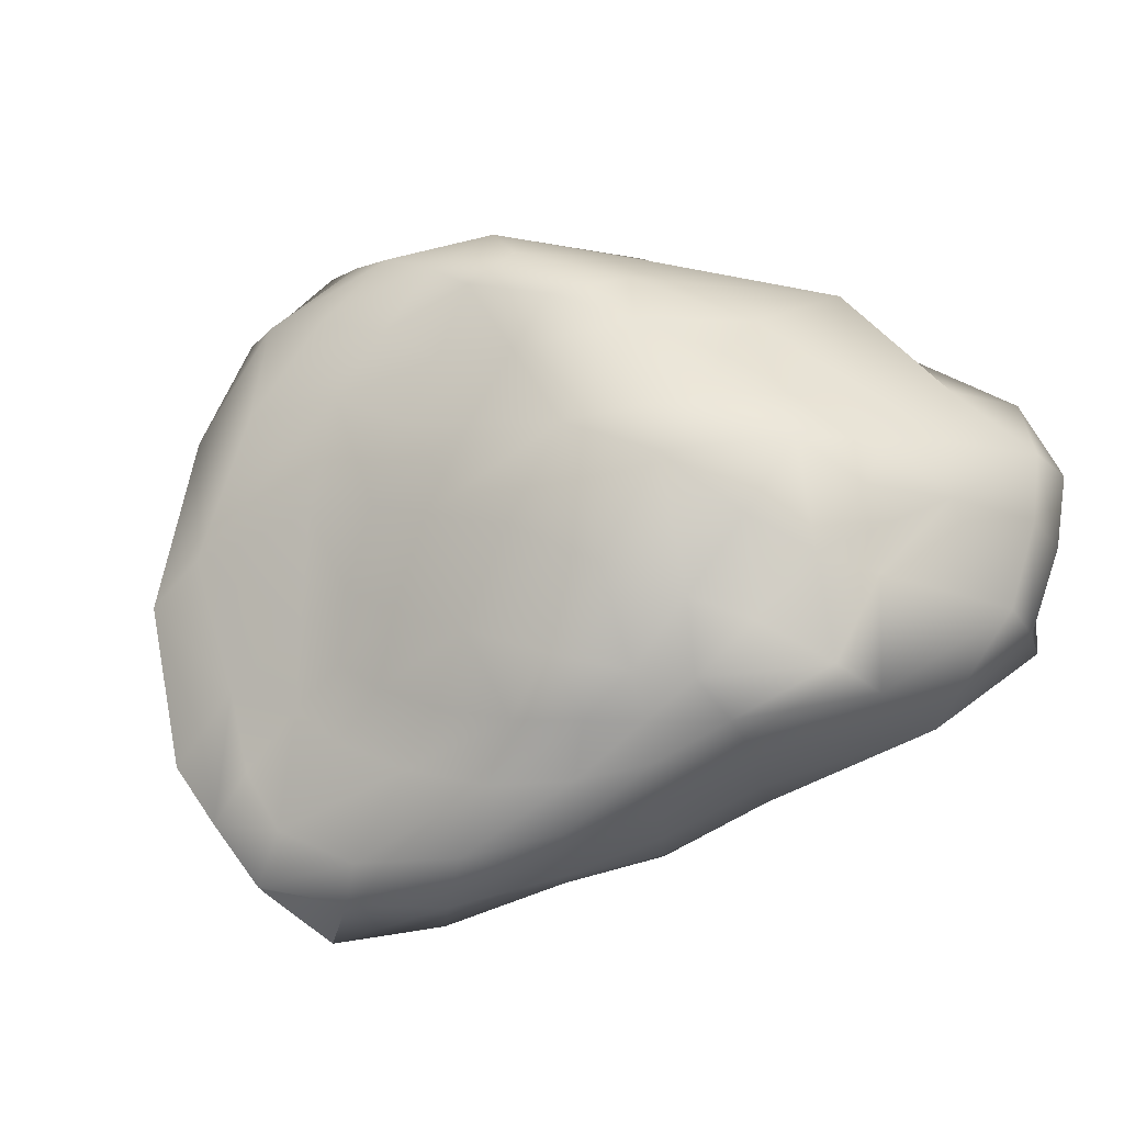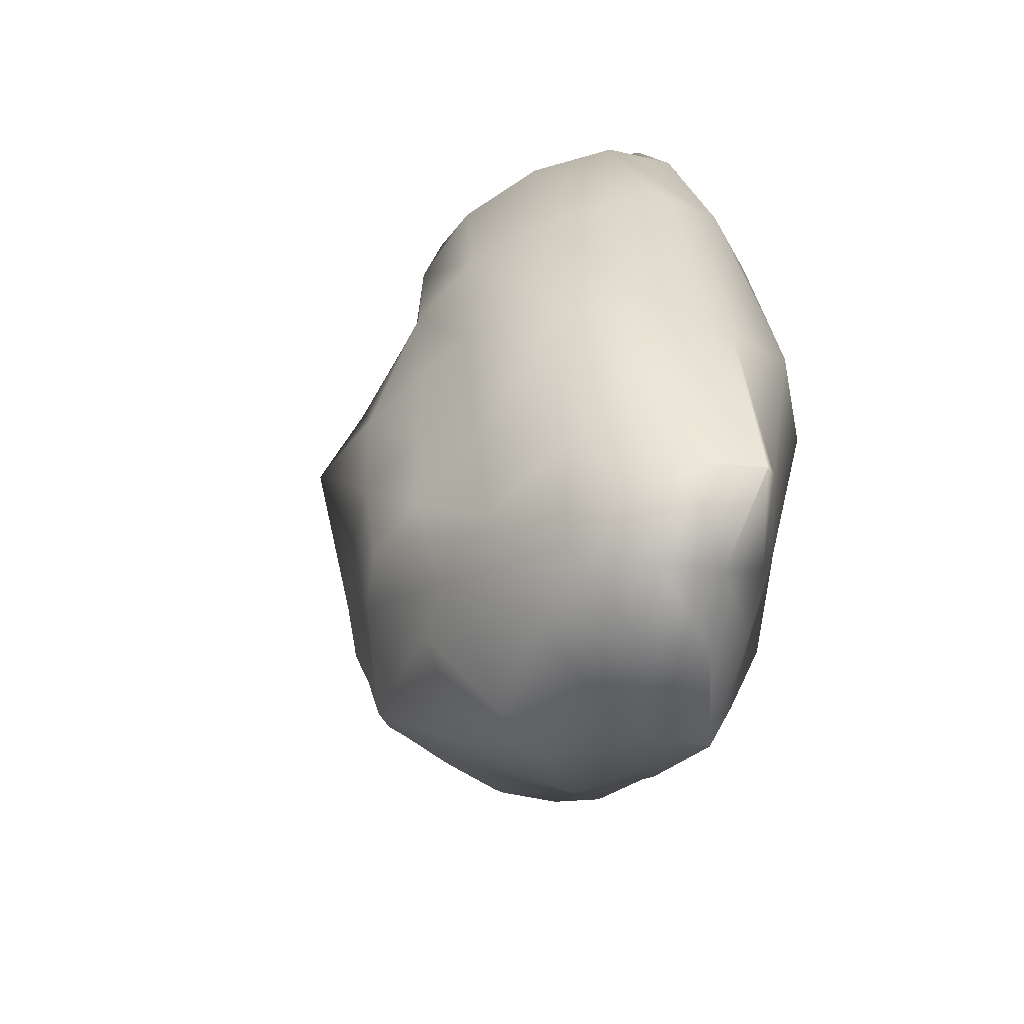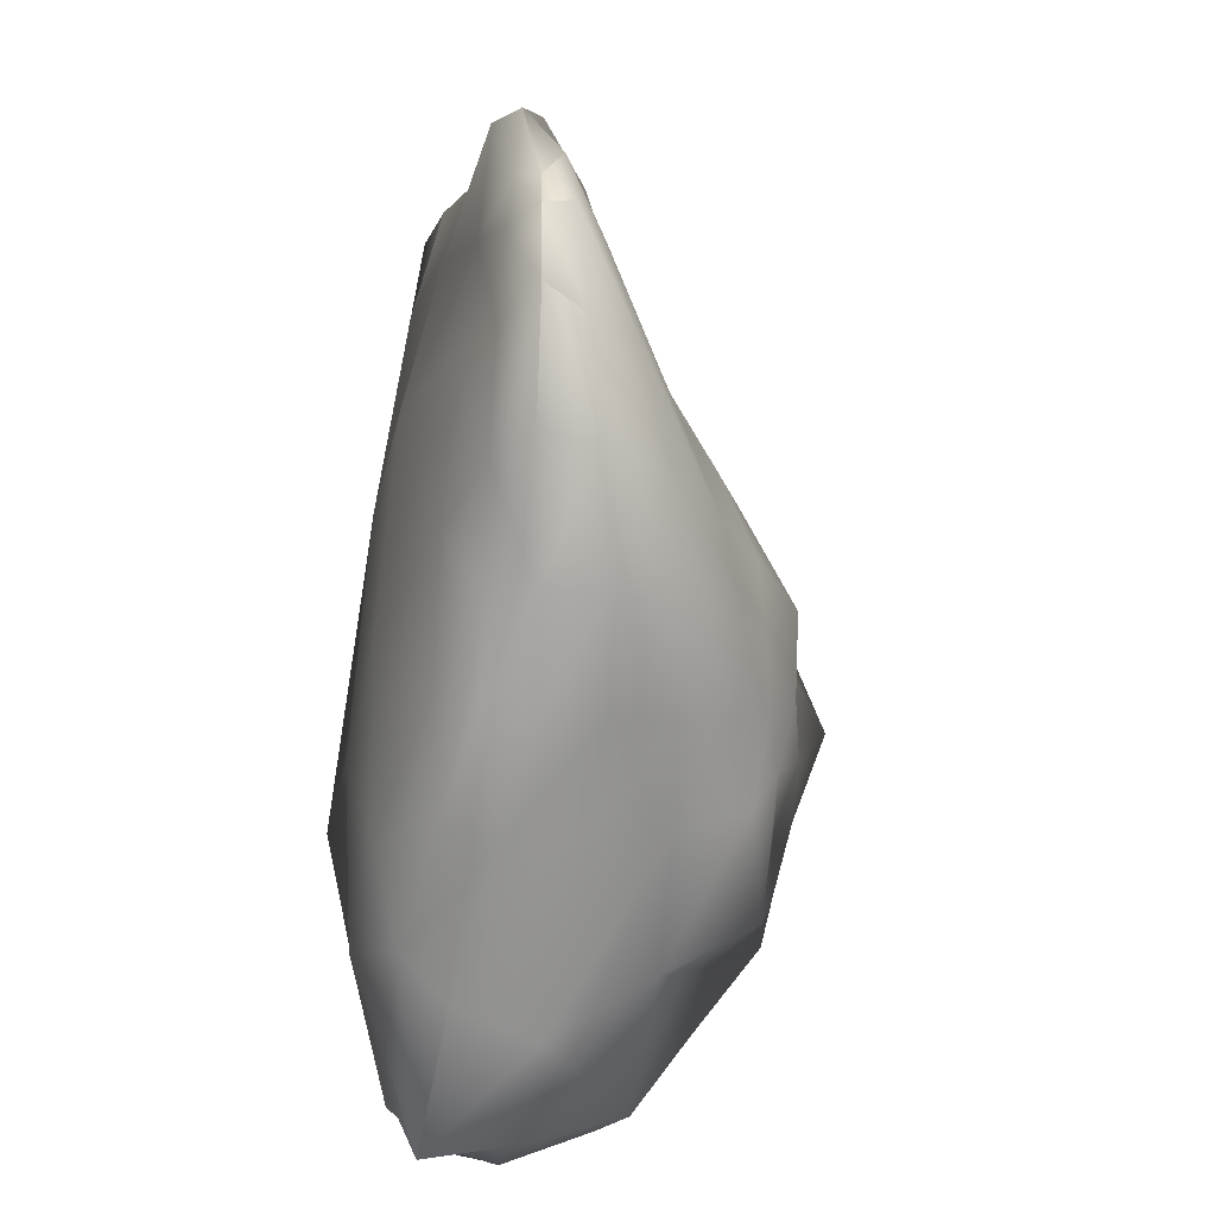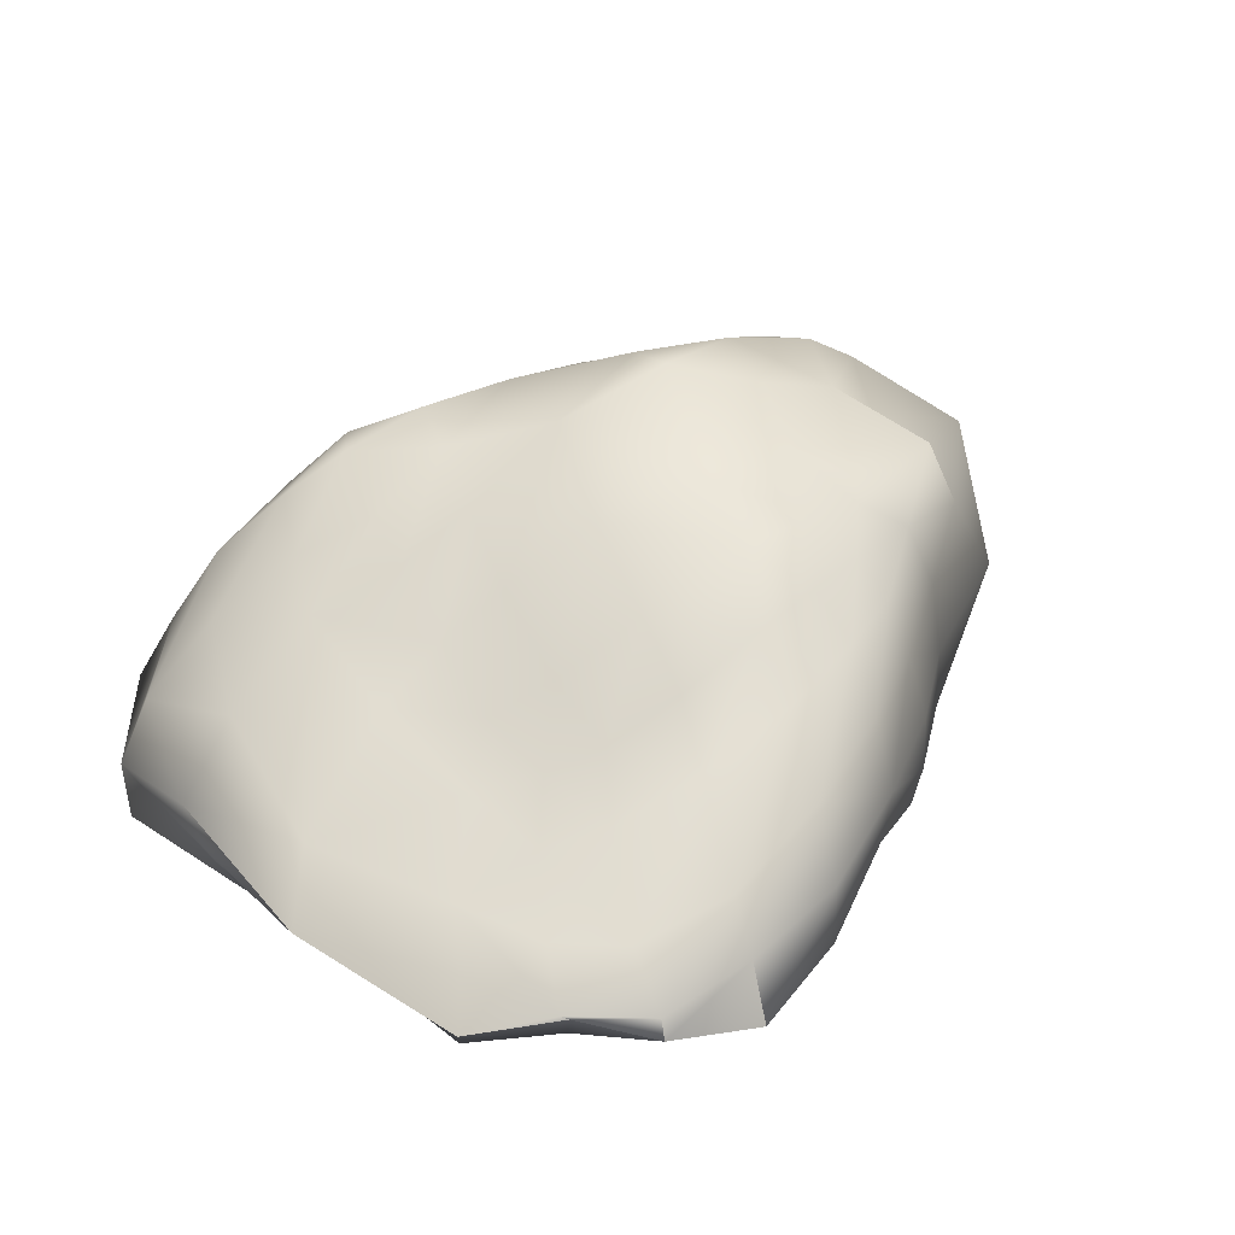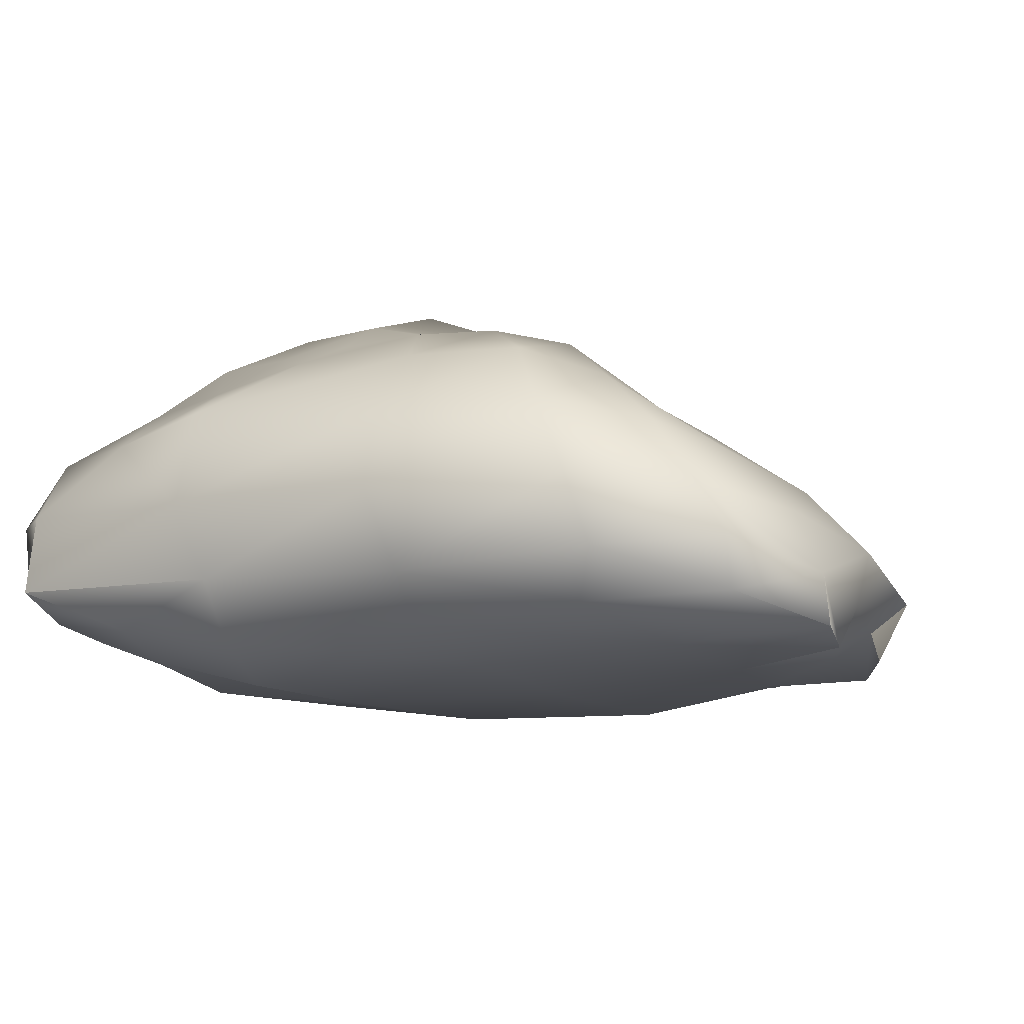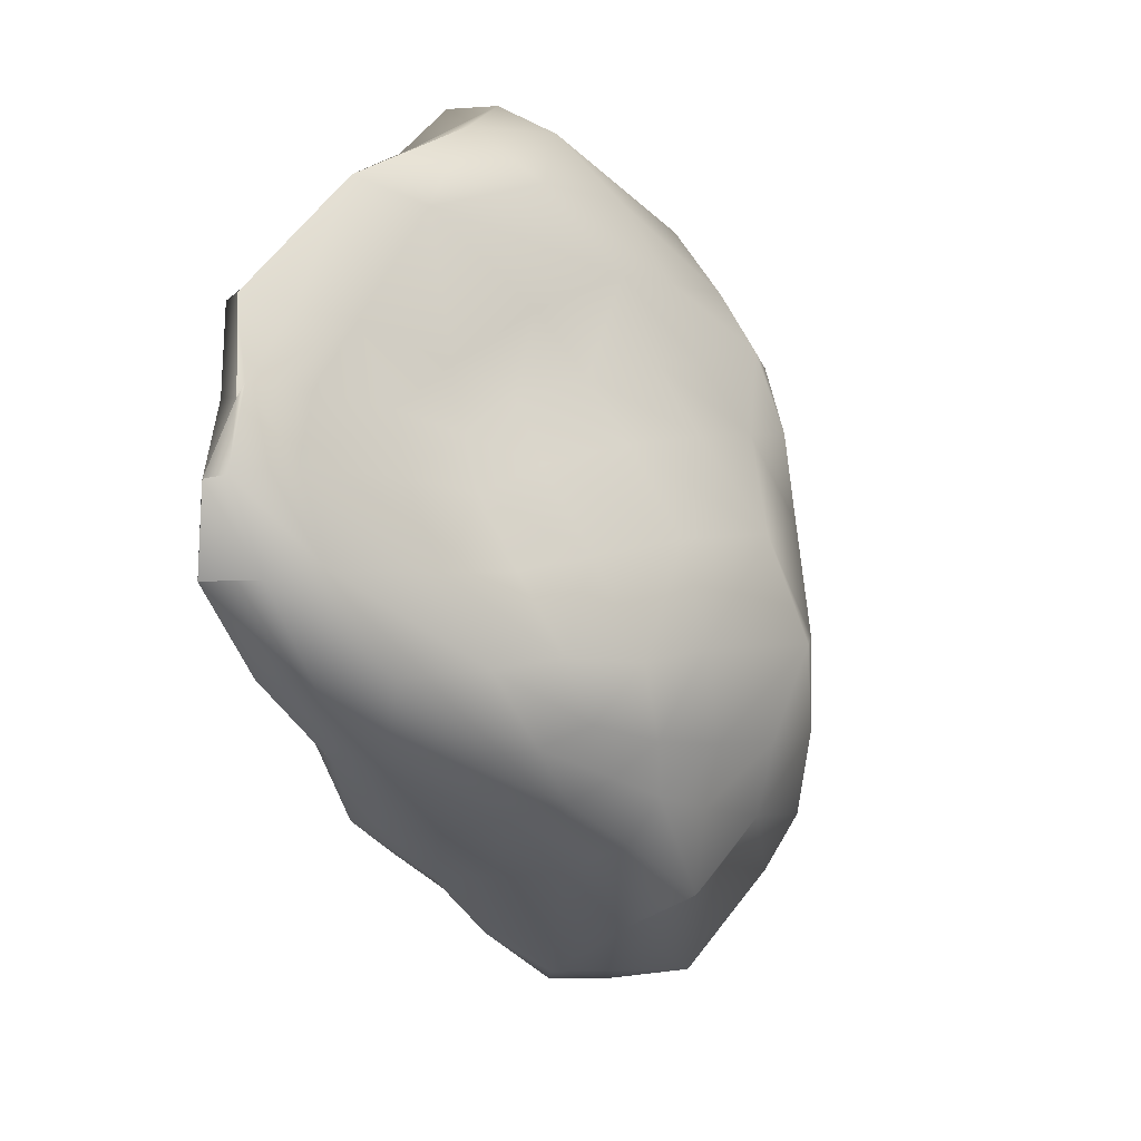
<metadata>
{"format":"obj","ext":"obj","renderer":"f3d","projection":"perspective","resolution":1024,"background":"white","views":[{"elev":66.5,"azim":121.0,"up":"+Y"},{"elev":-44.1,"azim":-106.0,"up":"+Z"},{"elev":-32.4,"azim":76.9,"up":"+Z"},{"elev":30.6,"azim":71.1,"up":"+Y"},{"elev":-9.9,"azim":-50.9,"up":"+Y"},{"elev":4.4,"azim":114.4,"up":"+Z"}]}
</metadata>
<code>
o Mesh
v -0.9216 -1.234 2.106
v 0.1295 -1.312 1.917
v 1.25 -1.301 1.444
v 2.026 -1.224 1.021
v -1.387 -1.327 0.8471
v -0.2744 -1.429 0.6494
v 1.063 -1.48 0.4764
v 1.924 -1.317 0.2487
v -1.908 -1.407 -0.7404
v -0.8078 -1.446 -0.8362
v 0.4764 -1.488 -0.7575
v 1.476 -1.286 -0.5698
v -1.877 -1.162 -1.805
v -1.111 -1.327 -1.938
v -0.06549 -1.364 -1.724
v 0.895 -1.192 -1.293
v -0.8056 0.9432 0.8687
v -0.2386 0.803 0.874
v 0.3721 0.5642 0.8352
v 0.9788 0.2574 0.7226
v -0.958 1.124 0.2362
v -0.3968 1.215 0.2466
v 0.2912 0.9001 0.2458
v 0.9544 0.5799 0.1736
v -1.032 1.292 -0.4709
v -0.4181 1.488 -0.4554
v 0.2686 1.057 -0.4392
v 0.9265 0.9165 -0.4625
v -1.05 1.287 -1.125
v -0.4236 1.252 -1.103
v 0.2063 1.114 -1.046
v 0.7603 0.9331 -0.9677
v -0.6066 -0.8129 3.072
v 0.3817 -0.9028 2.734
v 1.407 -0.9583 2.239
v 2.364 -1.048 1.75
v -0.6344 -0.3897 2.872
v 0.3529 -0.5504 2.851
v 1.524 -0.755 2.475
v 2.129 -0.8087 1.664
v -0.6837 0.05286 2.418
v 0.1479 -0.1218 2.489
v 1.156 -0.4173 2.296
v 1.809 -0.5624 1.59
v -0.6947 0.4158 1.869
v -0.135 0.3049 1.908
v 0.5937 0.0323 1.675
v 1.261 -0.2108 1.338
v 2.812 -1.017 0.686
v 2.867 -1.021 0.1055
v 2.386 -0.9409 -0.5015
v 1.739 -0.7892 -1.07
v 2.834 -0.83 0.7168
v 2.648 -0.7163 0.1088
v 2.344 -0.5695 -0.5186
v 1.816 -0.3824 -1.09
v 2.479 -0.5835 0.7561
v 2.451 -0.3929 0.1501
v 2.117 -0.1412 -0.4837
v 1.67 0.06092 -1.023
v 1.825 -0.2404 0.6667
v 1.817 -6.921e-05 0.1155
v 1.7 0.2598 -0.4618
v 1.435 0.4408 -0.9546
v 0.5422 -0.7381 -1.975
v -0.4171 -0.8308 -2.541
v -1.433 -0.8213 -3.072
v -1.932 -0.6671 -2.767
v 0.6135 -0.2798 -1.933
v -0.3601 -0.3075 -2.745
v -1.304 -0.2903 -2.992
v -1.958 -0.2336 -2.855
v 0.6212 0.2346 -1.855
v -0.15 0.3325 -2.352
v -1.102 0.3884 -2.82
v -1.782 0.3243 -2.654
v 0.6472 0.6928 -1.645
v 0.03881 0.9001 -2.053
v -0.7024 0.7858 -1.99
v -1.396 0.8424 -2.141
v -2.867 -0.7367 -2.112
v -2.546 -0.7399 -0.6249
v -2.298 -0.7968 0.8969
v -1.805 -0.6805 2.09
v -2.783 -0.1947 -2.117
v -2.708 -0.2398 -0.7583
v -2.49 -0.2594 0.7824
v -1.899 -0.1972 1.956
v -2.354 0.3473 -1.721
v -2.582 0.4128 -0.7125
v -2.18 0.338 0.5954
v -1.793 0.3434 1.648
v -1.847 0.7589 -1.252
v -1.872 0.8554 -0.3954
v -1.76 0.7956 0.5183
v -1.538 0.7698 1.306
v -2.367 -1.002 -1.629
v -1.798 -0.9816 -2.474
v -2.313 -0.8898 -2.391
v -2.441 -0.5873 -2.596
v -2.445 -0.1742 -2.649
v -1.187 -1.083 -2.518
v -0.3829 -1.136 -2.252
v 0.4824 -1.071 -1.848
v 1.249 -0.681 -1.56
v 1.268 -0.2881 -1.545
v -1.47 1.04 -1.58
v -2.252 0.3016 -2.444
v -1.829 0.6841 -1.917
v -1.028 1.205 -1.668
v -0.4747 1.125 -1.604
v -2.405 -1.148 -0.5571
v 1.172 -0.9873 -1.53
v 2.045 -1.13 -0.4806
v 1.512 -1.036 -1.009
v -1.455 1.047 -0.3787
v -1.467 1.041 -0.9958
v 1.327 0.5675 -0.4094
v 1.121 0.6588 -0.8378
v 0.07554 0.9766 -1.477
v 0.5793 0.8707 -1.337
v 0.9474 0.7173 -1.179
v 1.184 0.117 -1.449
v 1.089 0.4801 -1.336
v -1.986 -1.115 0.8012
v 1.387 -0.09766 0.9225
v 2.573 -1.171 0.661
v 2.462 -1.107 1.138
v 2.465 -1.179 0.08997
v 2.522 -0.9639 1.144
v 2.617 -0.8474 1.23
v 2.233 -0.6255 1.186
v 1.743 -0.3545 1.072
v -1.266 1.01 0.8682
v -1.118 0.8542 1.42
v -0.6115 0.642 1.367
v -0.135 0.5415 1.348
v -1.377 1.057 0.2638
v 0.4122 0.3042 1.254
v 0.9553 0.0674 1.128
v 1.429 0.302 0.1018
v 1.439 0.04981 0.5595
v -1.601 -1.006 1.864
v -0.5104 -1.15 3.056
v -1.242 -0.9684 2.791
v -1.324 -0.6333 2.803
v -1.321 -0.2339 2.548
v 0.4113 -1.171 2.568
v 1.28 -1.136 2.007
v 2.24 -1.203 1.706
v -1.308 0.1917 2.236
v -1.222 0.5627 1.806
f 5 6 2 1
f 6 7 3 2
f 7 8 4 3
f 5 9 10 6
f 6 10 11 7
f 7 11 12 8
f 10 9 13 14
f 10 14 15 11
f 11 15 16 12
f 17 18 22 21
f 22 18 19 23
f 23 19 20 24
f 25 21 22 26
f 22 23 27 26
f 23 24 28 27
f 29 25 26 30
f 26 27 31 30
f 27 28 32 31
f 33 34 38 37
f 39 38 34 35
f 36 40 39 35
f 37 38 42 41
f 38 39 43 42
f 39 40 44 43
f 42 46 45 41
f 43 47 46 42
f 43 44 48 47
f 54 53 49 50
f 55 54 50 51
f 52 56 55 51
f 58 57 53 54
f 59 58 54 55
f 56 60 59 55
f 57 58 62 61
f 58 59 63 62
f 59 60 64 63
f 70 69 65 66
f 67 71 70 66
f 71 67 68 72
f 70 74 73 69
f 75 74 70 71
f 71 72 76 75
f 74 78 77 73
f 79 78 74 75
f 75 76 80 79
f 81 82 86 85
f 87 86 82 83
f 83 84 88 87
f 86 90 89 85
f 86 87 91 90
f 87 88 92 91
f 90 94 93 89
f 90 91 95 94
f 91 92 96 95
f 144 145 143 1
f 1 2 148 144
f 2 3 149 148
f 150 149 3 4
f 4 127 128 150
f 1 143 125 5
f 4 8 129 127
f 5 125 112 9
f 8 12 114 129
f 112 97 13 9
f 12 16 115 114
f 99 98 13 97
f 13 98 102 14
f 14 102 103 15
f 15 103 104 16
f 104 113 115 16
f 135 136 17 134
f 17 136 137 18
f 18 137 139 19
f 19 139 140 20
f 20 140 126 142
f 17 21 138 134
f 24 20 142 141
f 25 116 138 21
f 24 141 118 28
f 25 29 117 116
f 28 118 119 32
f 107 117 29 110
f 29 30 111 110
f 30 31 120 111
f 31 32 121 120
f 32 119 122 121
f 145 144 33 146
f 33 144 148 34
f 35 34 148 149
f 35 149 150 36
f 36 150 128 130
f 33 37 147 146
f 36 130 131 40
f 37 41 151 147
f 131 132 44 40
f 41 45 152 151
f 44 132 133 48
f 45 136 135 152
f 46 137 136 45
f 46 47 139 137
f 47 48 140 139
f 48 133 126 140
f 49 130 128 127
f 50 49 127 129
f 50 129 114 51
f 52 51 114 115
f 113 105 52 115
f 53 131 130 49
f 56 52 105 106
f 131 53 57 132
f 56 106 123 60
f 57 61 133 132
f 60 123 124 64
f 61 142 126 133
f 62 141 142 61
f 62 63 118 141
f 63 64 119 118
f 64 124 122 119
f 65 105 113 104
f 65 104 103 66
f 67 66 103 102
f 67 102 98 68
f 98 99 100 68
f 65 69 106 105
f 68 100 101 72
f 69 73 123 106
f 72 101 108 76
f 73 77 124 123
f 108 109 80 76
f 77 121 122 124
f 78 120 121 77
f 78 79 111 120
f 80 110 111 79
f 80 109 107 110
f 81 100 99 97
f 82 81 97 112
f 83 82 112 125
f 83 125 143 84
f 145 146 84 143
f 85 101 100 81
f 84 146 147 88
f 85 89 108 101
f 88 147 151 92
f 89 93 109 108
f 92 151 152 96
f 93 117 107 109
f 94 116 117 93
f 94 95 138 116
f 95 96 134 138
f 96 152 135 134

</code>
